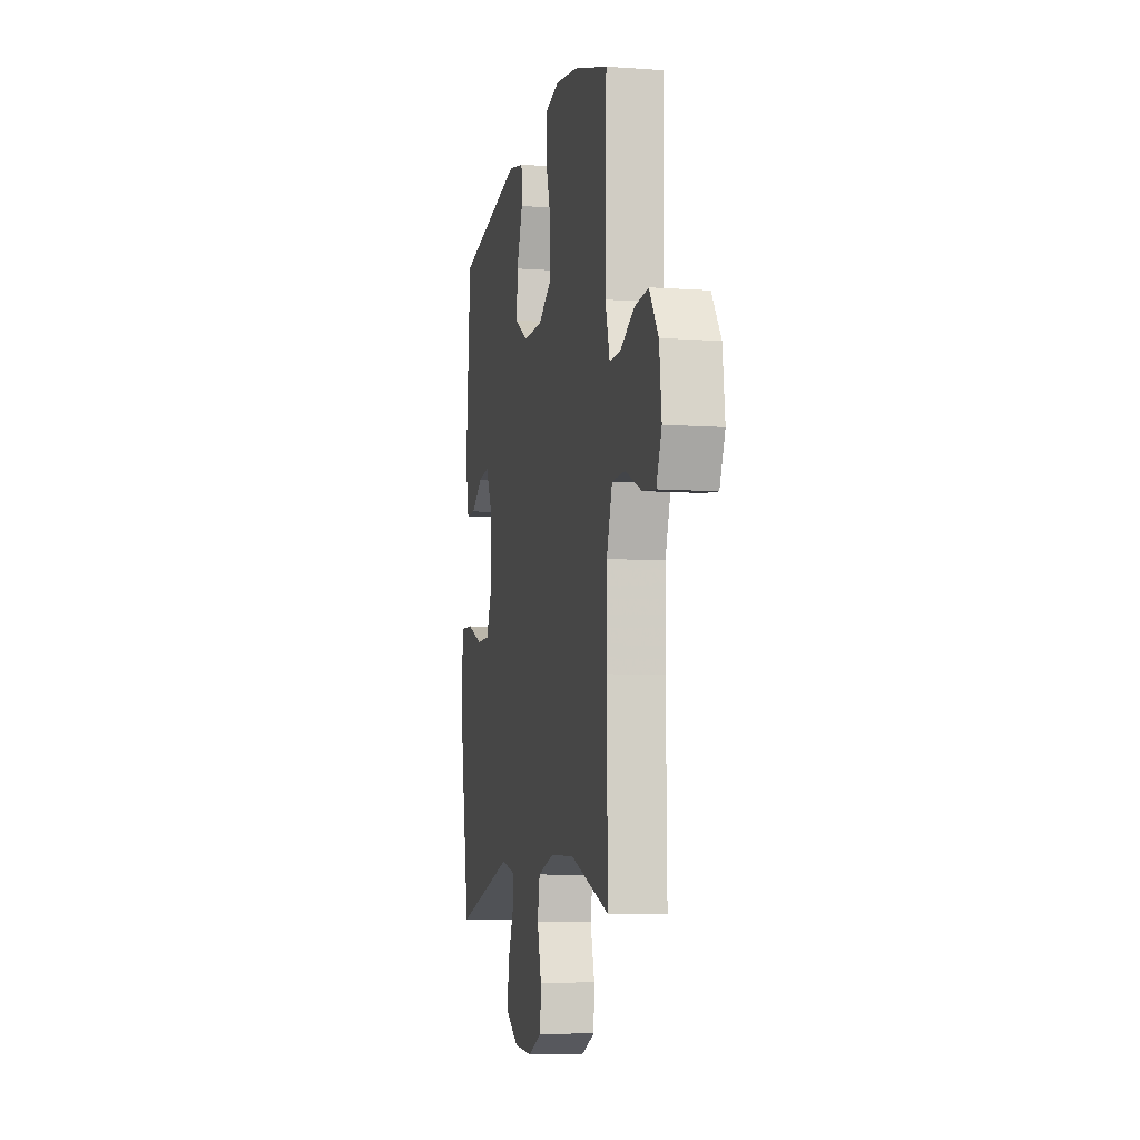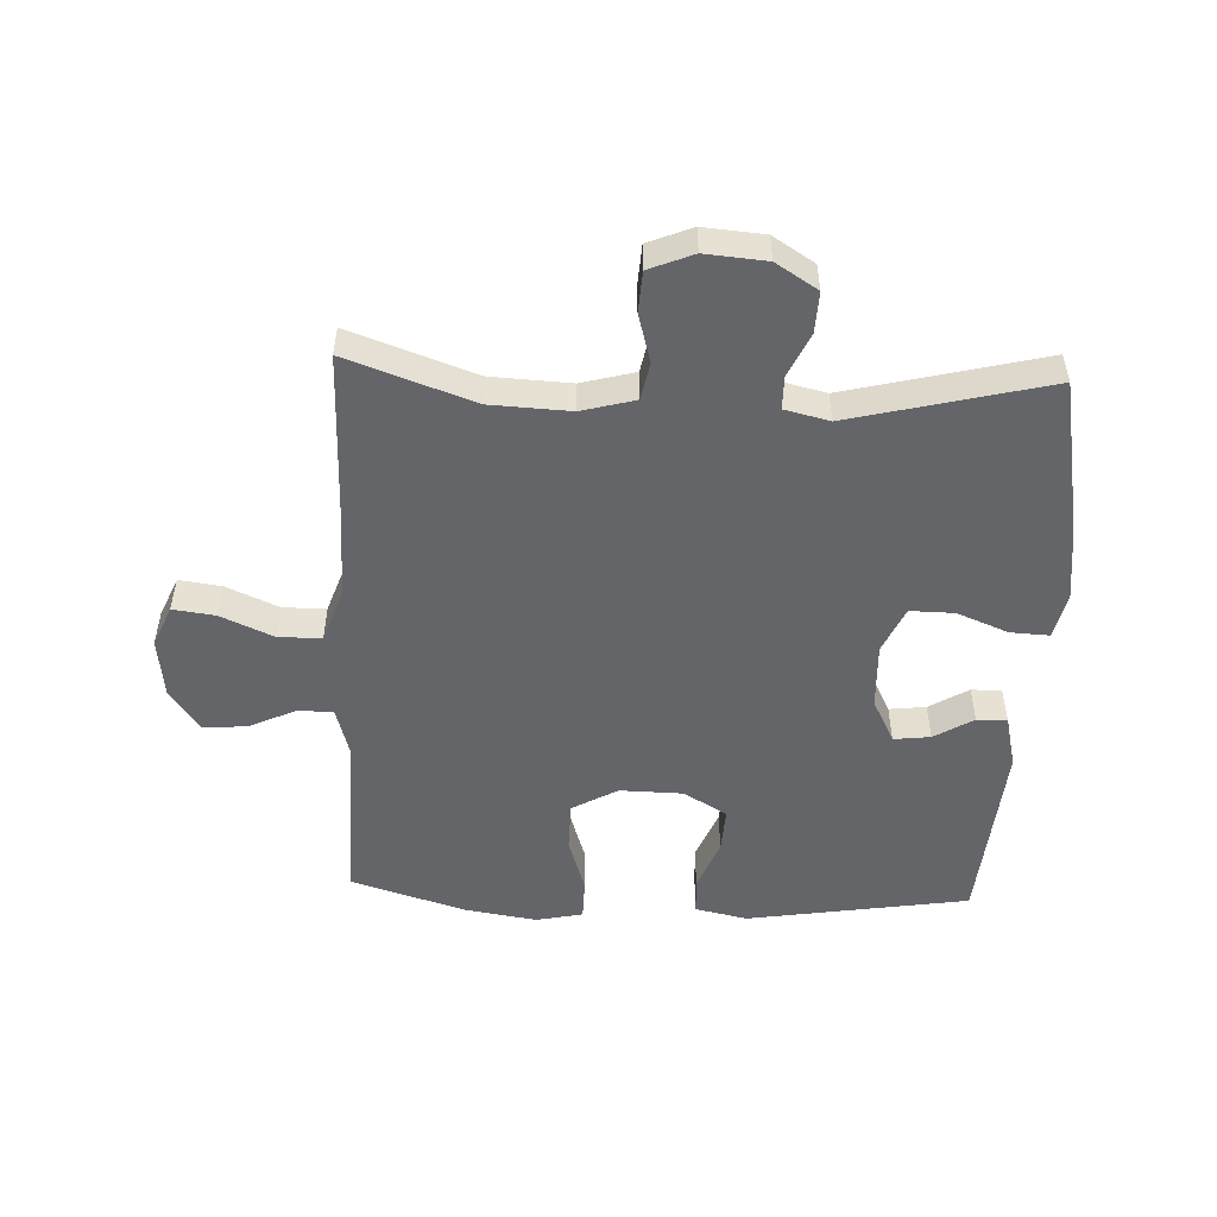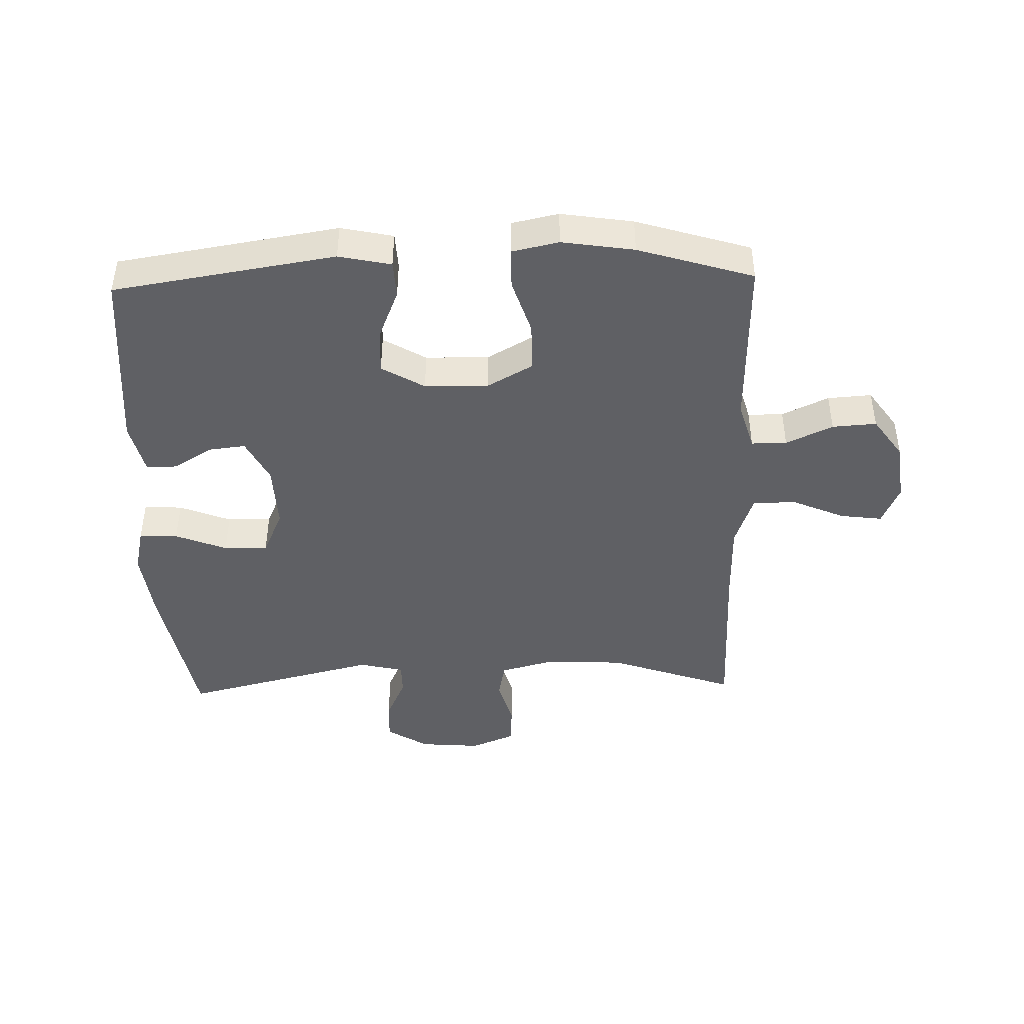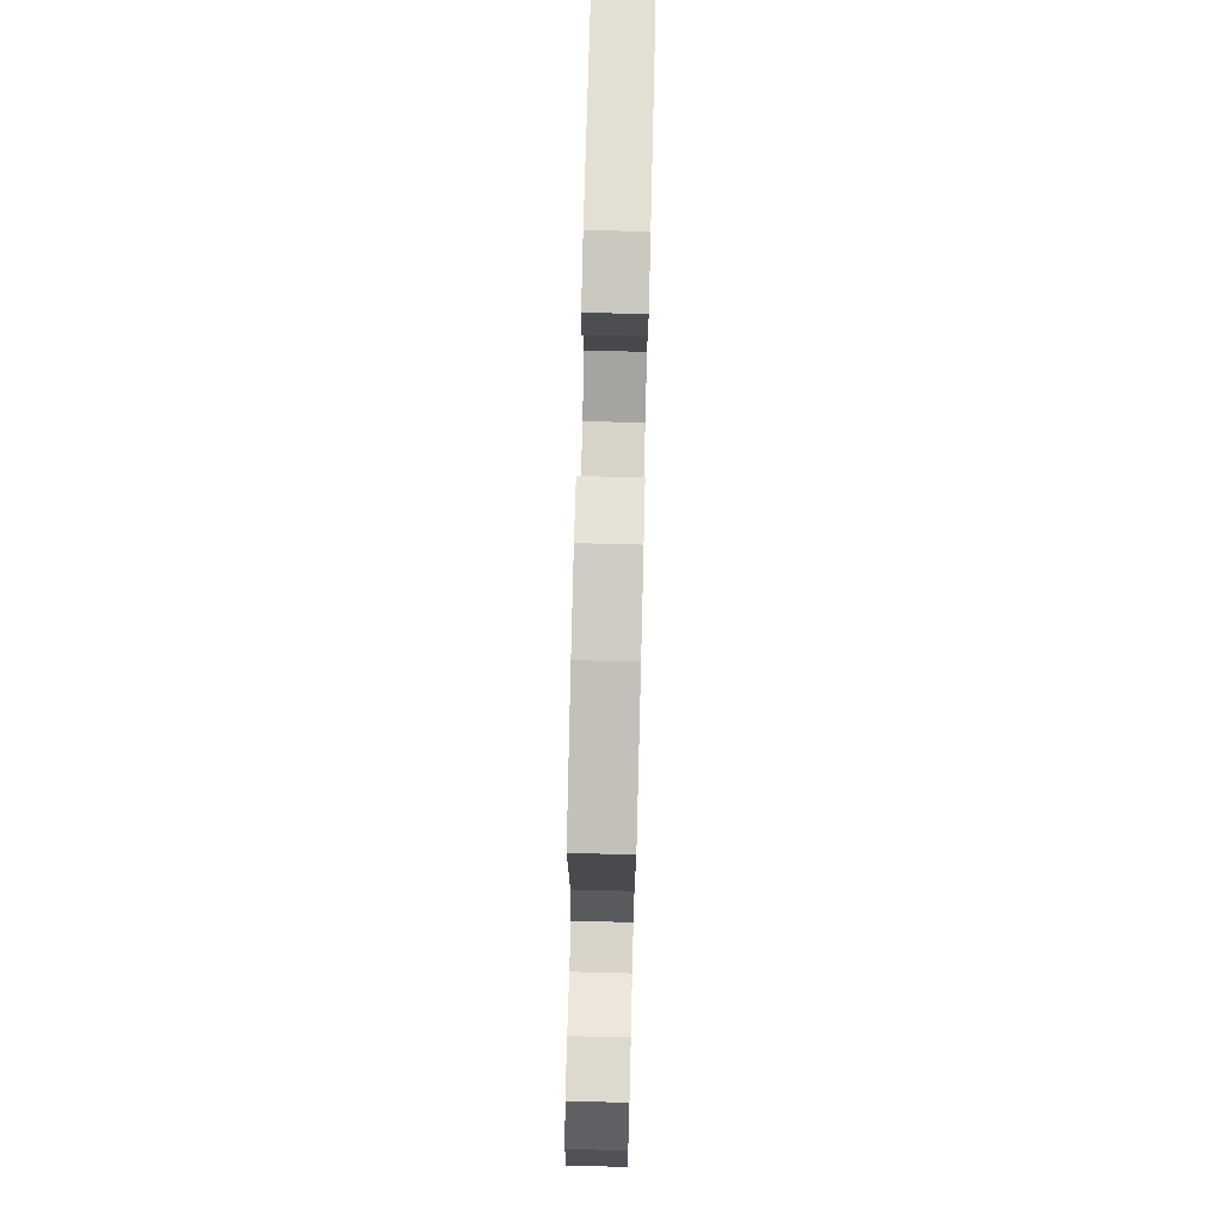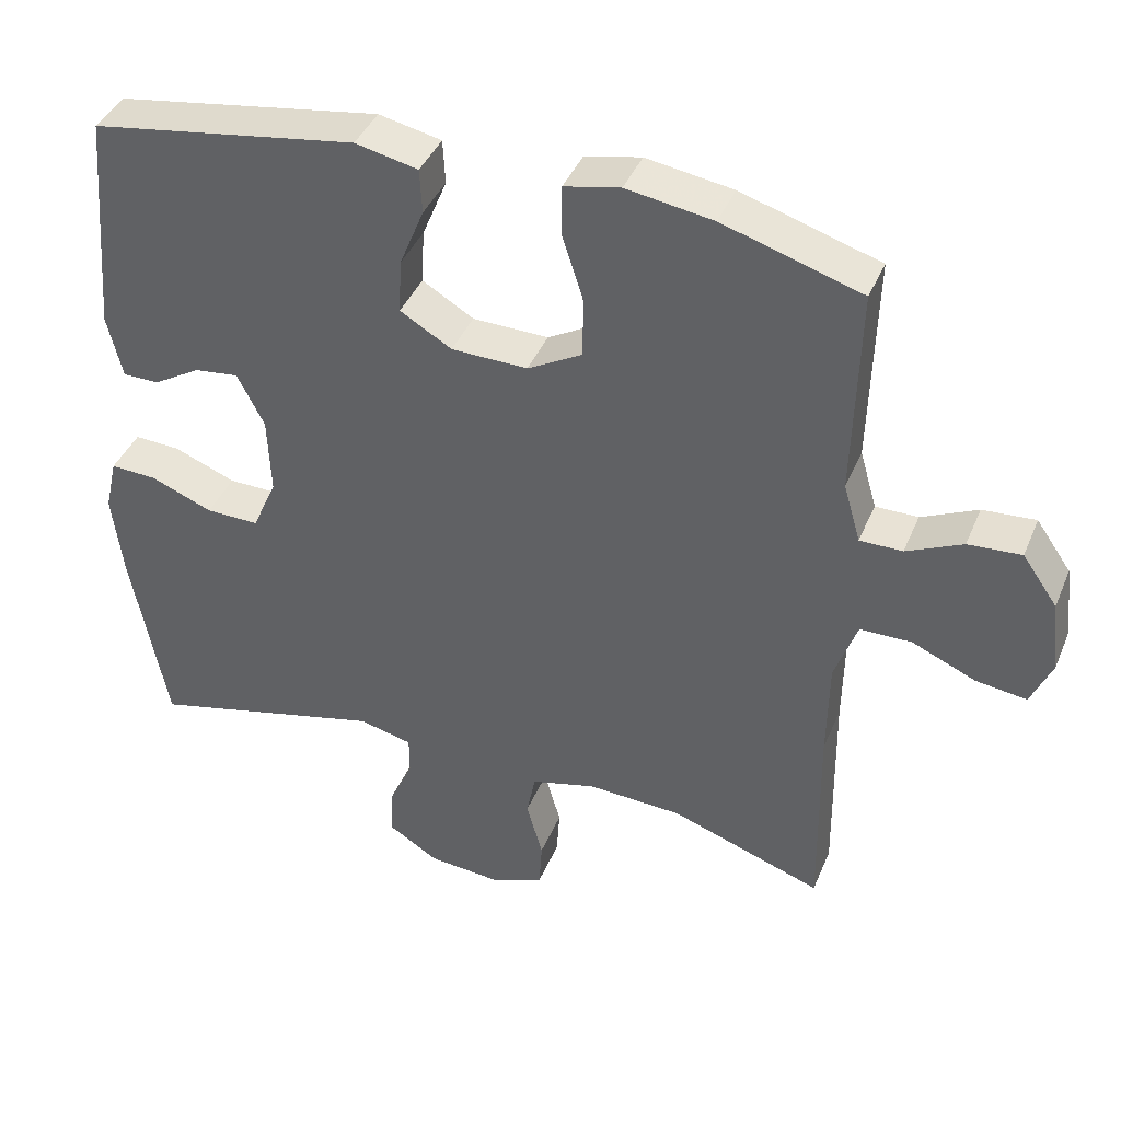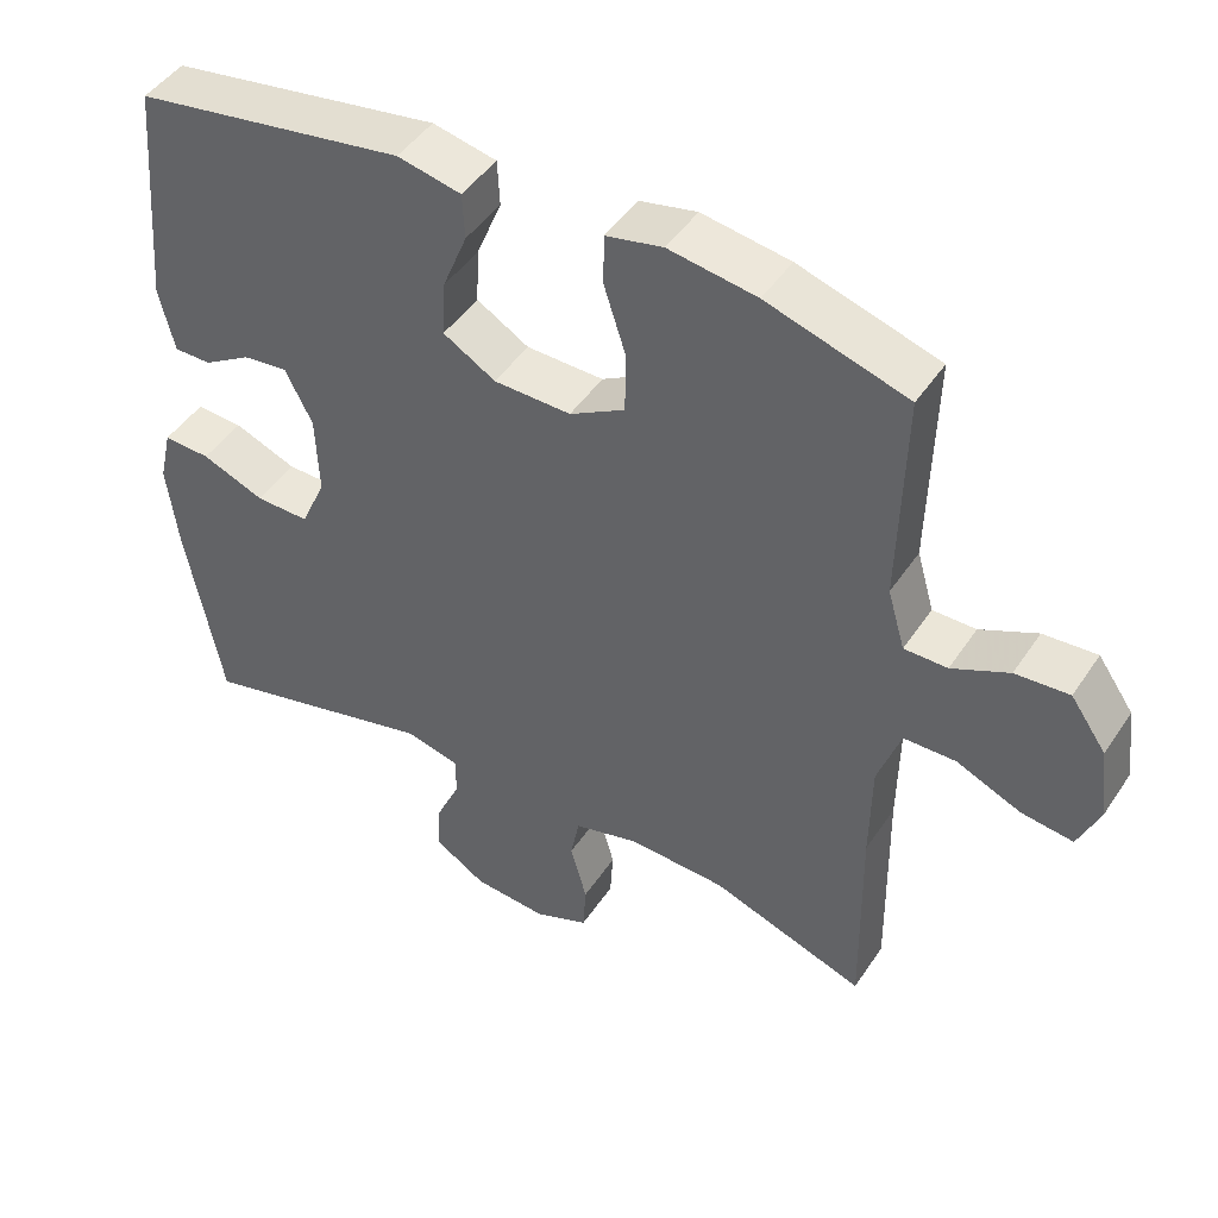
<metadata>
{"format":"obj","ext":"obj","renderer":"f3d","projection":"perspective","resolution":1024,"background":"white","views":[{"elev":-7.7,"azim":78.6,"up":"+Z"},{"elev":-51.4,"azim":177.5,"up":"+Y"},{"elev":-43.9,"azim":1.6,"up":"+Y"},{"elev":75.7,"azim":91.4,"up":"+Z"},{"elev":40.9,"azim":21.5,"up":"+Z"},{"elev":46.1,"azim":31.8,"up":"+Z"}]}
</metadata>
<code>
v -0.5 0.07 0.5
v -0.143 0.07 0.557
v -0.059 0.07 0.539
v -0.056 0.07 0.479
v -0.089 0.07 0.398
v -0.093 0.07 0.325
v -0.024 0.07 0.284
v 0.078 0.07 0.282
v 0.151 0.07 0.323
v 0.152 0.07 0.403
v 0.123 0.07 0.493
v 0.124 0.07 0.559
v 0.199 0.07 0.575
v 0.315 0.07 0.557
v 0.5 0.07 0.5
v 0.493 0.07 0.218
v 0.516 0.07 0.139
v 0.573 0.07 0.139
v 0.648 0.07 0.174
v 0.719 0.07 0.179
v 0.766 0.07 0.112
v 0.778 0.07 0.015
v 0.75 0.07 -0.05
v 0.682 0.07 -0.041
v 0.597 0.07 -0.004
v 0.528 0.07 -0.005
v 0.498 0.07 -0.091
v 0.496 0.07 -0.225
v 0.5 0.07 -0.5
v 0.297 0.07 -0.429
v 0.169 0.07 -0.423
v 0.083 0.07 -0.446
v 0.071 0.07 -0.506
v 0.093 0.07 -0.584
v 0.089 0.07 -0.649
v 0.018 0.07 -0.678
v -0.08 0.07 -0.67
v -0.147 0.07 -0.628
v -0.144 0.07 -0.562
v -0.112 0.07 -0.492
v -0.112 0.07 -0.439
v -0.184 0.07 -0.422
v -0.5 0.07 -0.5
v -0.547 0.07 -0.246
v -0.561 0.07 -0.13
v -0.544 0.07 -0.057
v -0.482 0.07 -0.06
v -0.399 0.07 -0.093
v -0.328 0.07 -0.094
v -0.295 0.07 -0.02
v -0.299 0.07 0.086
v -0.335 0.07 0.157
v -0.394 0.07 0.15
v -0.457 0.07 0.112
v -0.506 0.07 0.112
v -0.526 0.07 0.197
v -0.5 0 0.5
v -0.143 0 0.557
v -0.059 0 0.539
v -0.056 0 0.479
v -0.089 0 0.398
v -0.093 0 0.325
v -0.024 0 0.284
v 0.078 0 0.282
v 0.151 0 0.323
v 0.152 0 0.403
v 0.123 0 0.493
v 0.124 0 0.559
v 0.199 0 0.575
v 0.315 0 0.557
v 0.5 0 0.5
v 0.493 0 0.218
v 0.516 0 0.139
v 0.573 0 0.139
v 0.648 0 0.174
v 0.719 0 0.179
v 0.766 0 0.112
v 0.778 0 0.015
v 0.75 0 -0.05
v 0.682 0 -0.041
v 0.597 0 -0.004
v 0.528 0 -0.005
v 0.498 0 -0.091
v 0.496 0 -0.225
v 0.5 0 -0.5
v 0.297 0 -0.429
v 0.169 0 -0.423
v 0.083 0 -0.446
v 0.071 0 -0.506
v 0.093 0 -0.584
v 0.089 0 -0.649
v 0.018 0 -0.678
v -0.08 0 -0.67
v -0.147 0 -0.628
v -0.144 0 -0.562
v -0.112 0 -0.492
v -0.112 0 -0.439
v -0.184 0 -0.422
v -0.5 0 -0.5
v -0.547 0 -0.246
v -0.561 0 -0.13
v -0.544 0 -0.057
v -0.482 0 -0.06
v -0.399 0 -0.093
v -0.328 0 -0.094
v -0.295 0 -0.02
v -0.299 0 0.086
v -0.335 0 0.157
v -0.394 0 0.15
v -0.457 0 0.112
v -0.506 0 0.112
v -0.526 0 0.197
f 3 4 5
f 2 3 5
f 1 2 5
f 56 1 5
f 55 56 5
f 54 55 5
f 53 54 5
f 52 53 5 6
f 51 52 6 7
f 50 51 7 8
f 49 50 8 9
f 46 47 48
f 45 46 48
f 44 45 48
f 43 44 48
f 42 43 48
f 41 42 48 49
f 38 39 40
f 37 38 40
f 36 37 40
f 35 36 40
f 34 35 40
f 33 34 40
f 32 33 40 41
f 41 49 9
f 32 41 9
f 31 32 9
f 28 29 30
f 31 9 10
f 30 31 10
f 28 30 10
f 27 28 10
f 23 24 25
f 22 23 25
f 21 22 25
f 20 21 25
f 19 20 25
f 18 19 25
f 17 18 25 26
f 12 13 14
f 11 12 14
f 10 11 14
f 27 10 14
f 26 27 14
f 17 26 14
f 16 17 14
f 14 15 16
f 61 60 59
f 61 59 58
f 61 58 57
f 61 57 112
f 61 112 111
f 61 111 110
f 61 110 109
f 62 61 109 108
f 63 62 108 107
f 64 63 107 106
f 65 64 106 105
f 104 103 102
f 104 102 101
f 104 101 100
f 104 100 99
f 104 99 98
f 105 104 98 97
f 96 95 94
f 96 94 93
f 96 93 92
f 96 92 91
f 96 91 90
f 96 90 89
f 97 96 89 88
f 65 105 97
f 65 97 88
f 65 88 87
f 86 85 84
f 66 65 87
f 66 87 86
f 66 86 84
f 66 84 83
f 81 80 79
f 81 79 78
f 81 78 77
f 81 77 76
f 81 76 75
f 81 75 74
f 82 81 74 73
f 70 69 68
f 70 68 67
f 70 67 66
f 70 66 83
f 70 83 82
f 70 82 73
f 70 73 72
f 72 71 70
f 1 57 58 2
f 2 58 59 3
f 3 59 60 4
f 4 60 61 5
f 5 61 62 6
f 6 62 63 7
f 7 63 64 8
f 8 64 65 9
f 9 65 66 10
f 10 66 67 11
f 11 67 68 12
f 12 68 69 13
f 13 69 70 14
f 14 70 71 15
f 15 71 72 16
f 16 72 73 17
f 17 73 74 18
f 18 74 75 19
f 19 75 76 20
f 20 76 77 21
f 21 77 78 22
f 22 78 79 23
f 23 79 80 24
f 24 80 81 25
f 25 81 82 26
f 26 82 83 27
f 27 83 84 28
f 28 84 85 29
f 29 85 86 30
f 30 86 87 31
f 31 87 88 32
f 32 88 89 33
f 33 89 90 34
f 34 90 91 35
f 35 91 92 36
f 36 92 93 37
f 37 93 94 38
f 38 94 95 39
f 39 95 96 40
f 40 96 97 41
f 41 97 98 42
f 42 98 99 43
f 43 99 100 44
f 44 100 101 45
f 45 101 102 46
f 46 102 103 47
f 47 103 104 48
f 48 104 105 49
f 49 105 106 50
f 50 106 107 51
f 51 107 108 52
f 52 108 109 53
f 53 109 110 54
f 54 110 111 55
f 55 111 112 56
f 56 112 57 1

</code>
